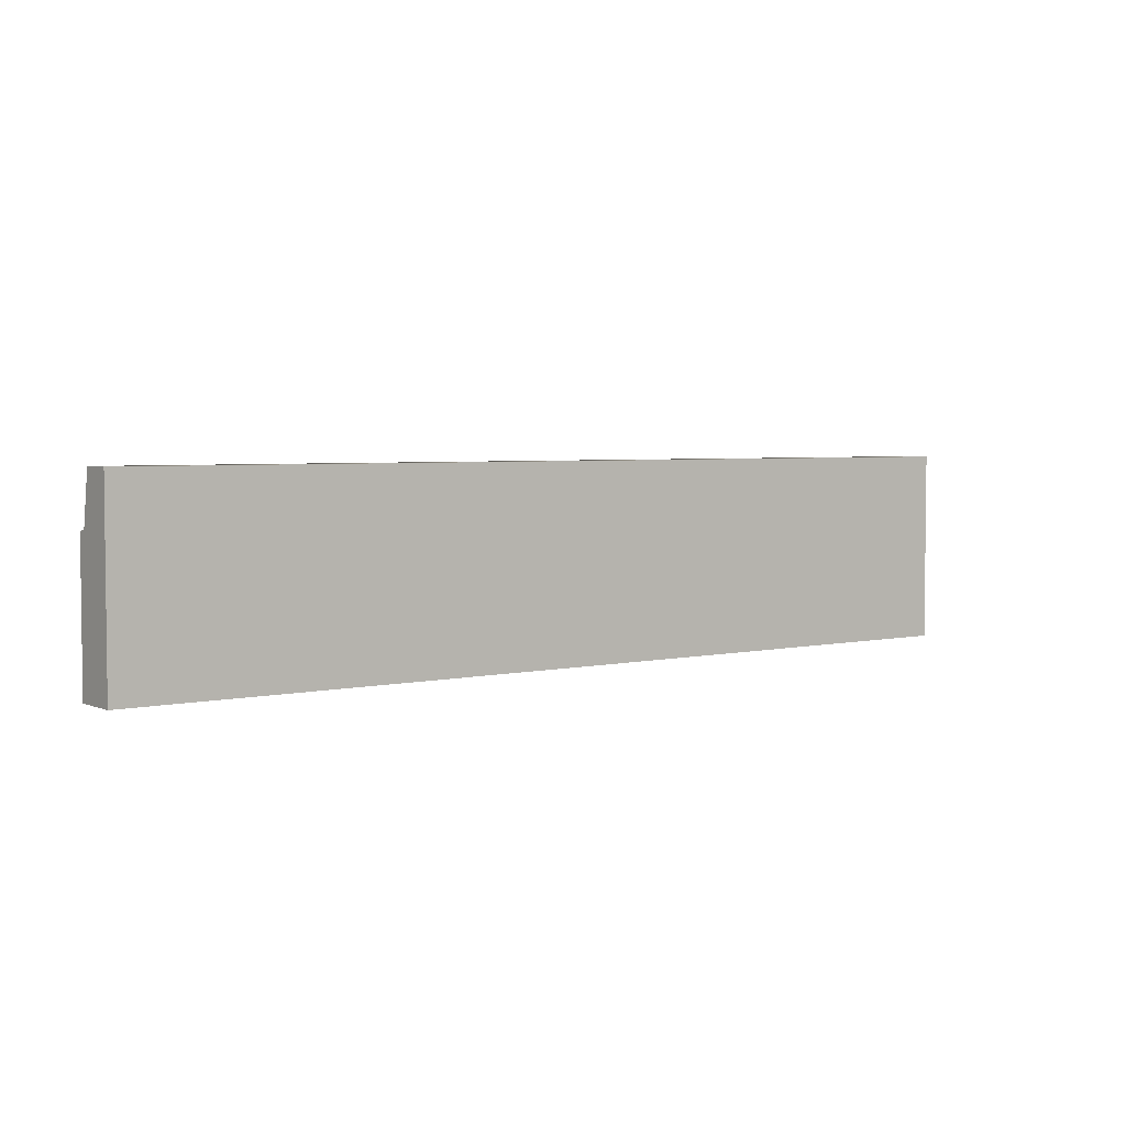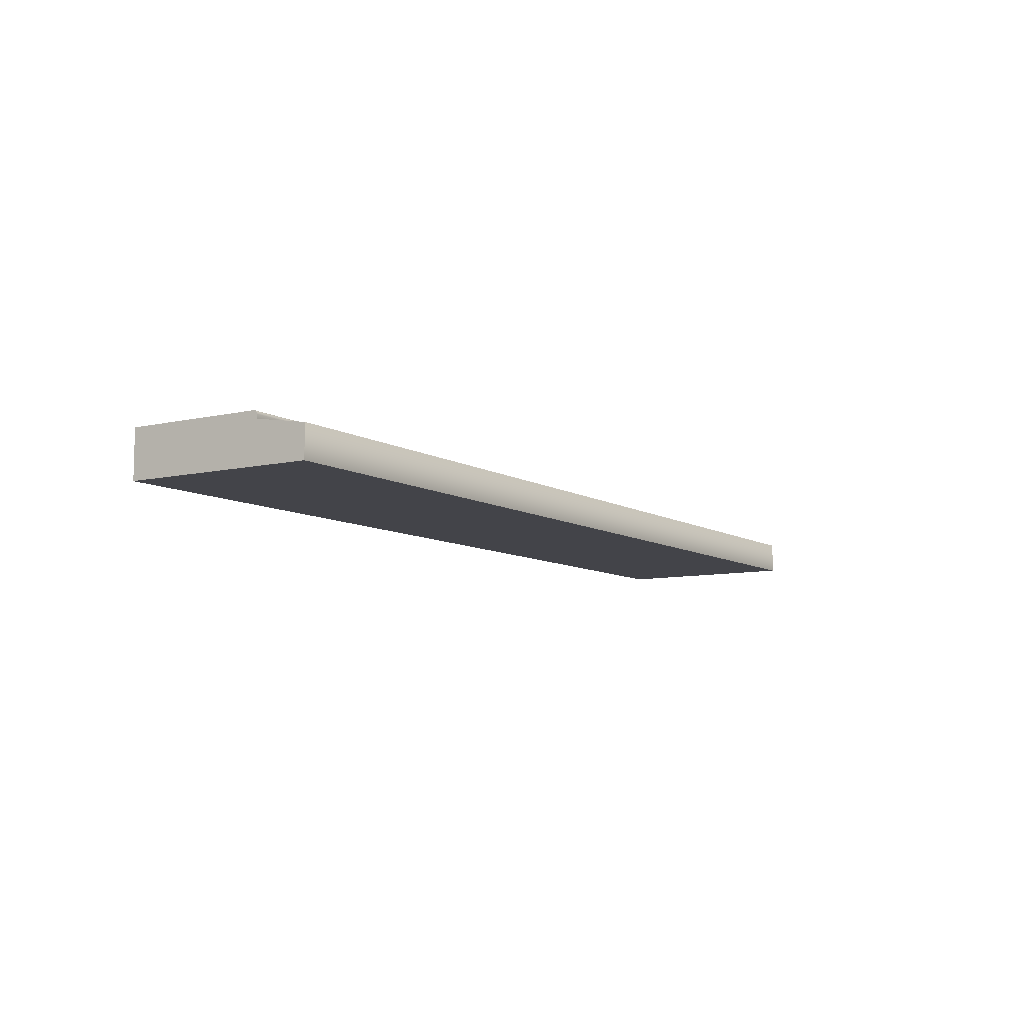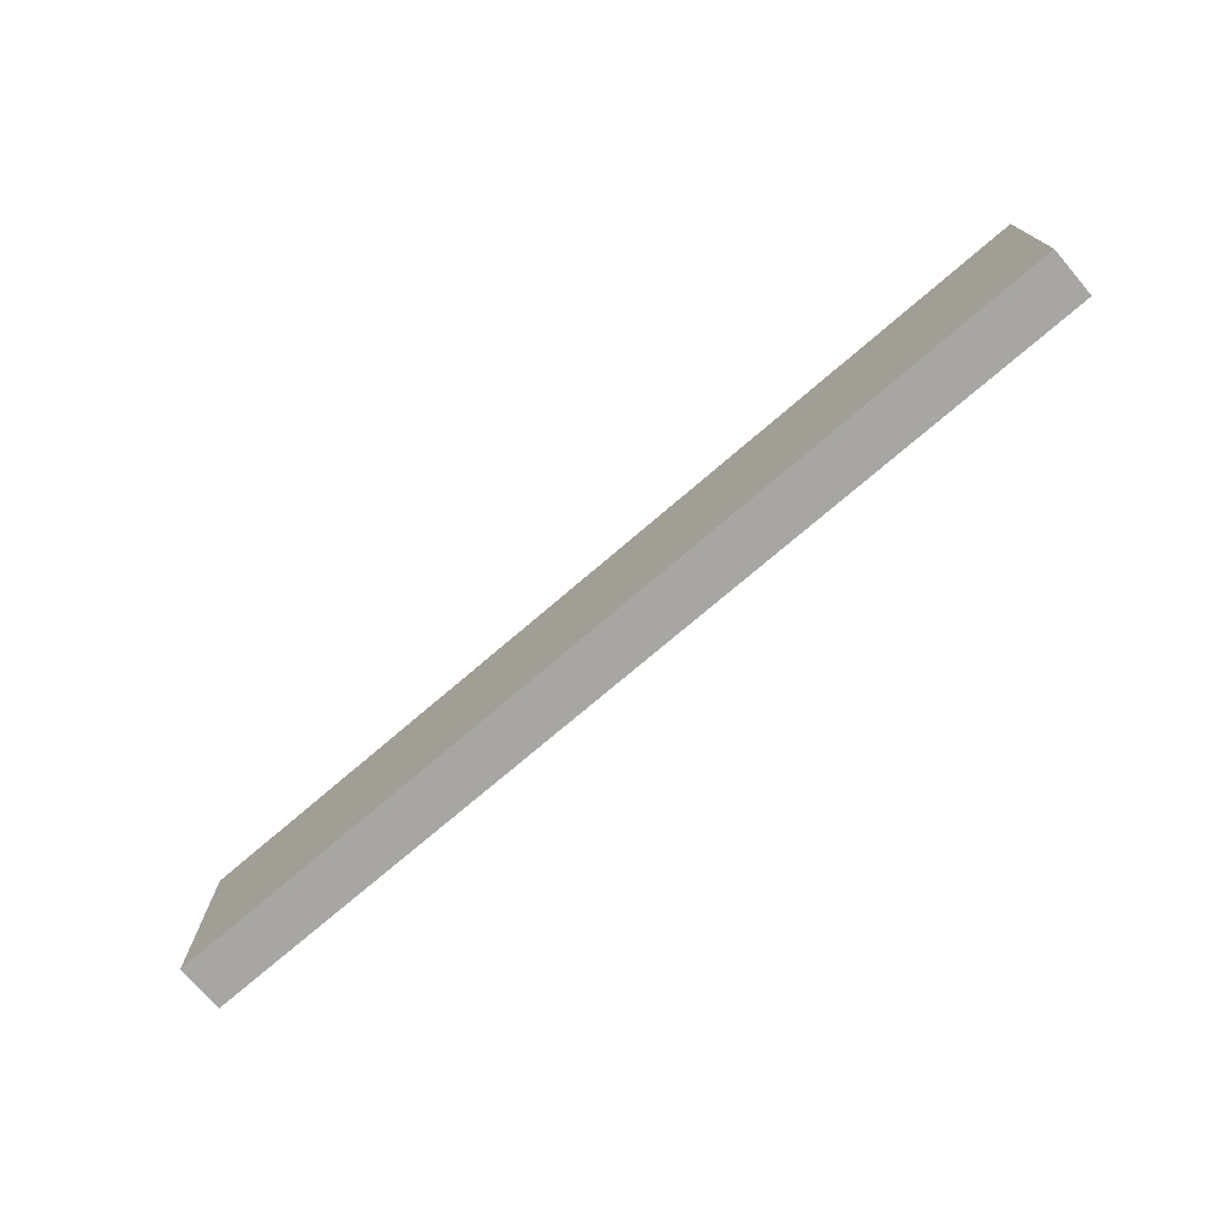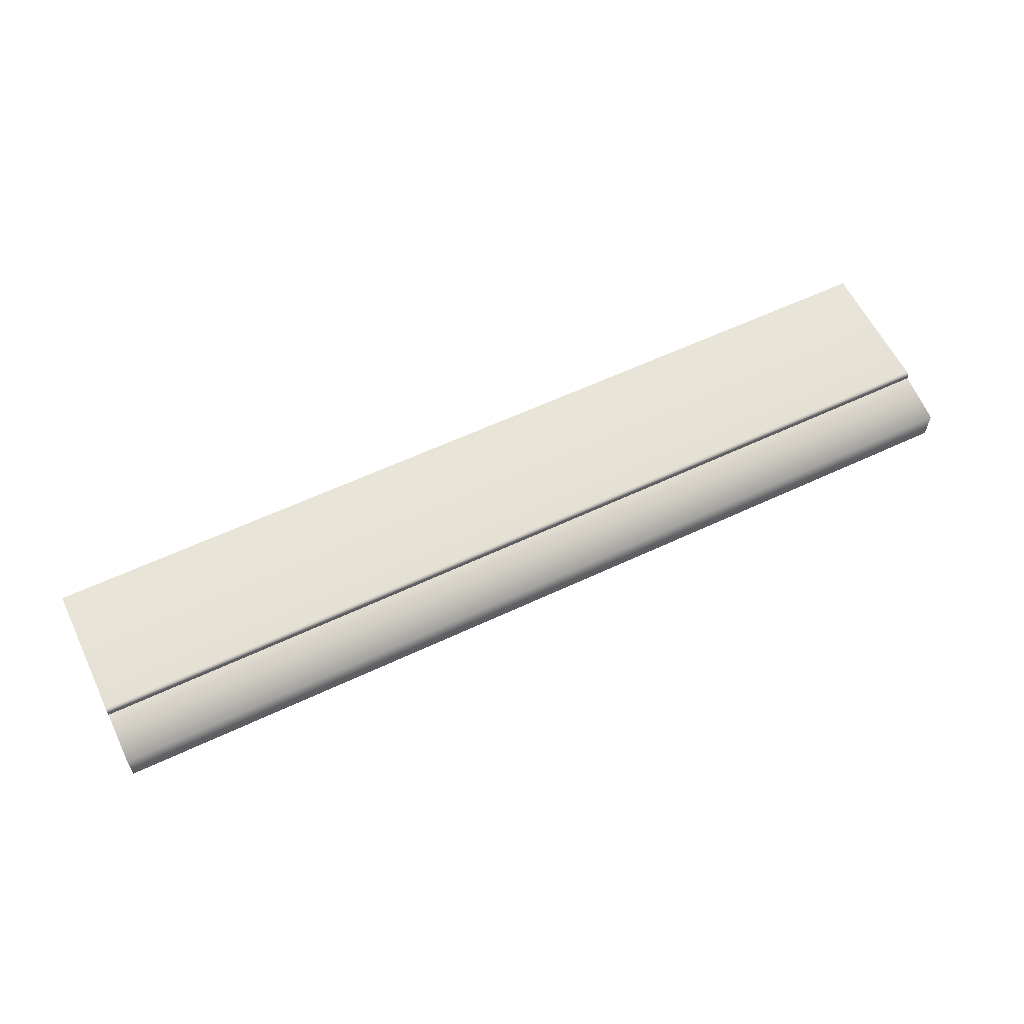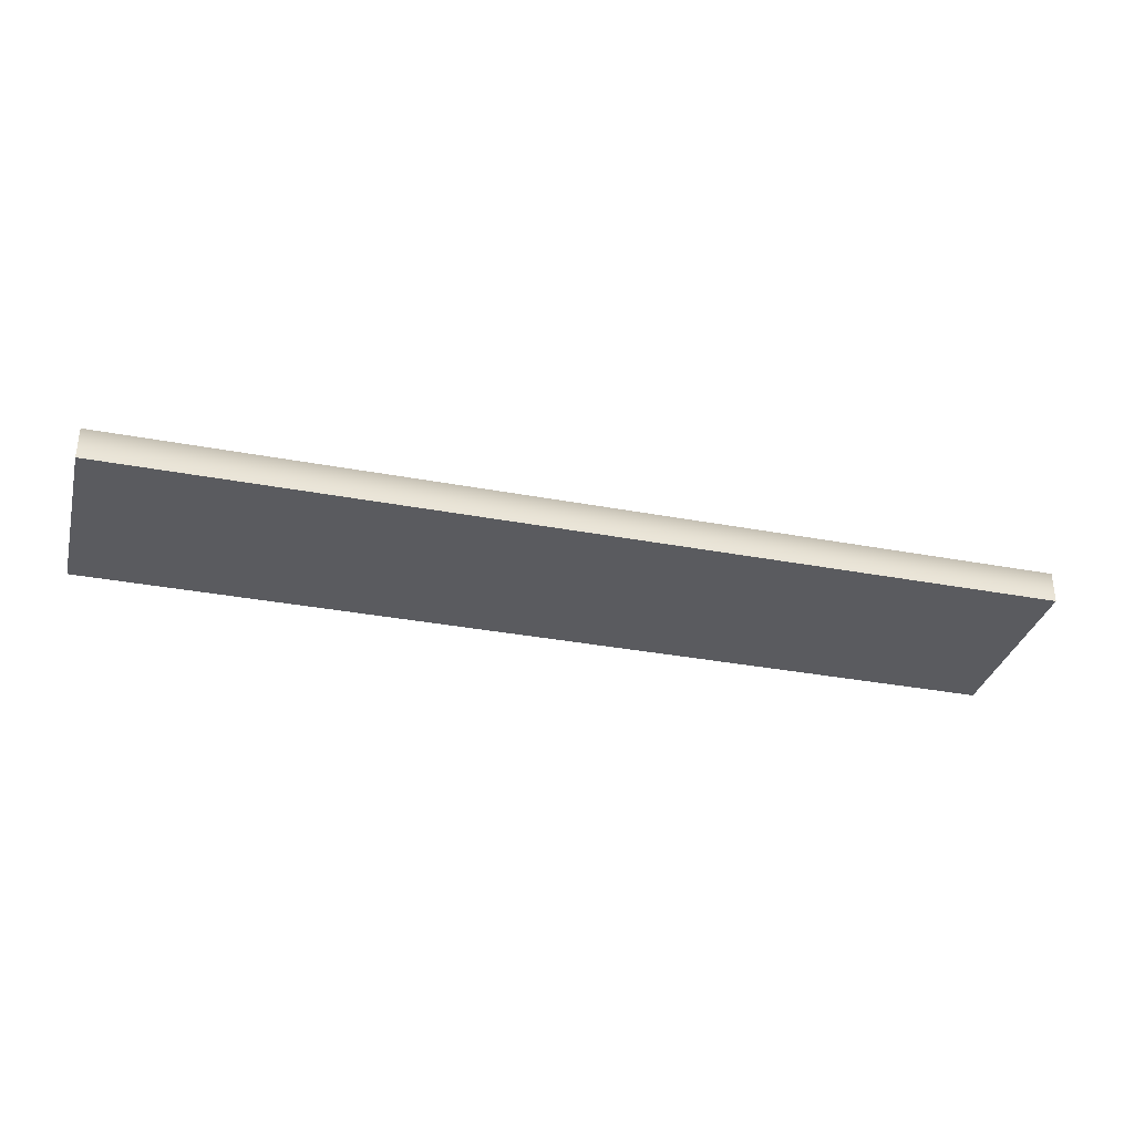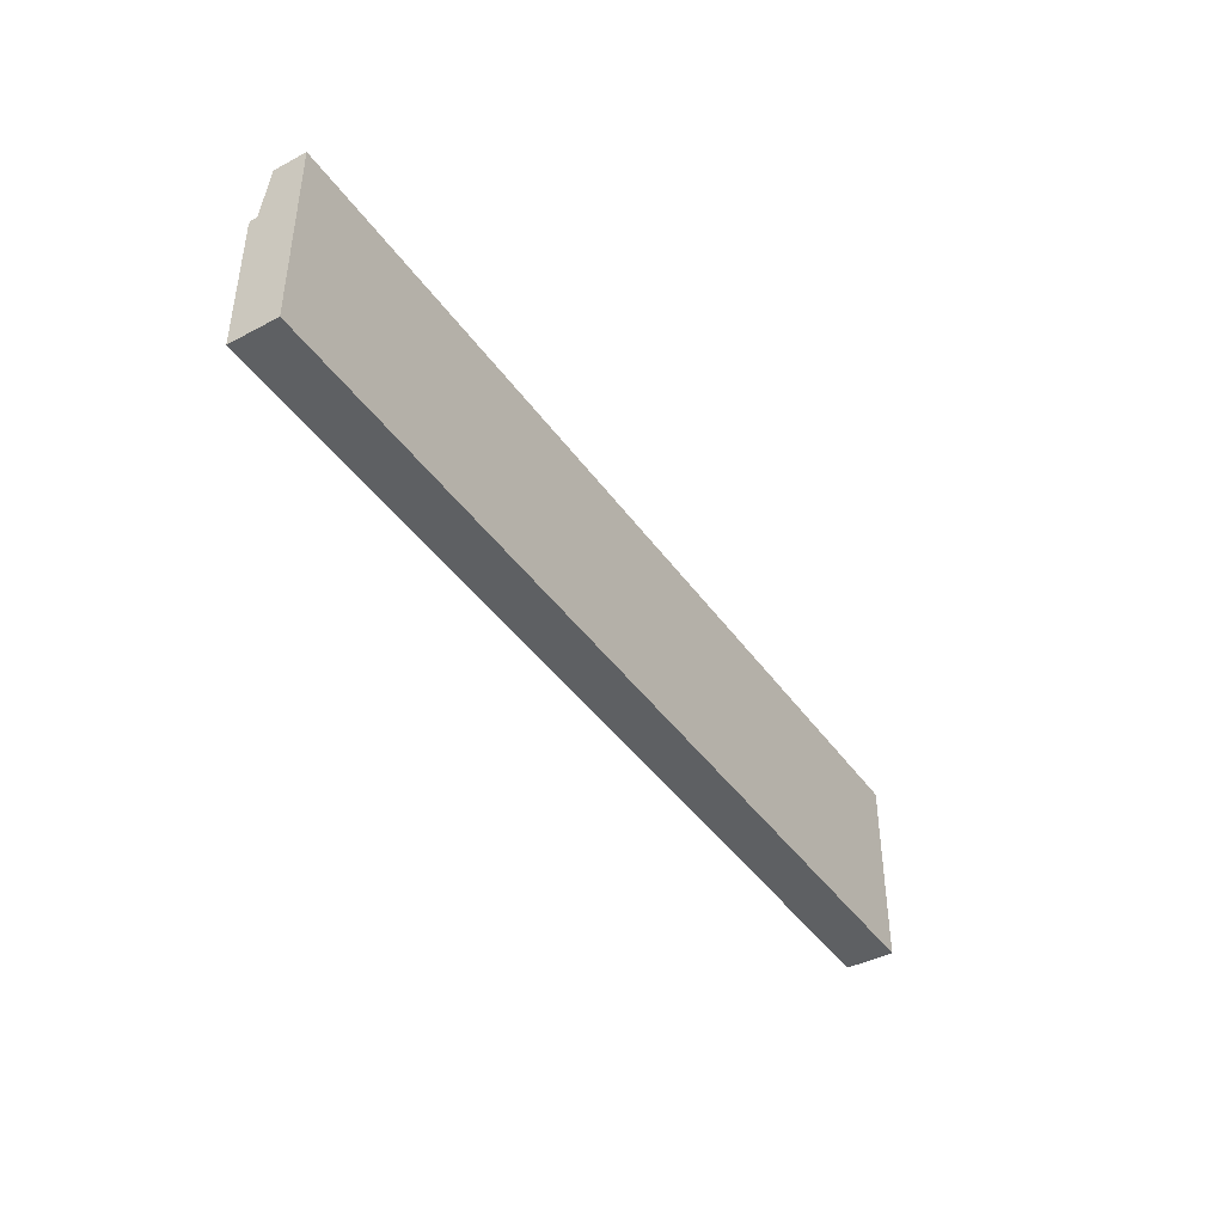
<metadata>
{"format":"obj","ext":"obj","renderer":"f3d","projection":"perspective","resolution":1024,"background":"white","views":[{"elev":3.9,"azim":143.0,"up":"+Y"},{"elev":-8.5,"azim":122.4,"up":"+Z"},{"elev":-74.0,"azim":-139.4,"up":"+Y"},{"elev":60.0,"azim":154.3,"up":"+Z"},{"elev":-33.4,"azim":165.5,"up":"+Z"},{"elev":-42.4,"azim":122.3,"up":"+Y"}]}
</metadata>
<code>
o LT_21_B1/LT_21_B/mesh19/mesh19-geometry#mesh19-geometry
v 0.3175 -0.4778 0.5355
v -0.355 -0.4778 0.5584
v 0.3175 -0.4778 0.5584
v -0.355 -0.4778 0.5355
v 0.3175 -0.5148 0.5644
v -0.355 -0.6157 0.5355
v -0.355 -0.5148 0.5644
v 0.3175 -0.6157 0.5355
v -0.355 -0.5148 0.5673
v 0.3175 -0.5152 0.5686
v 0.3175 -0.6157 0.57
v 0.3175 -0.5148 0.5673
v 0.3175 -0.5161 0.5696
v -0.355 -0.6157 0.57
v 0.3175 -0.5175 0.57
v -0.355 -0.5152 0.5686
v -0.355 -0.5161 0.5696
v -0.355 -0.5175 0.57
f 1 2 3
f 2 1 4
f 2 5 3
f 5 1 3
f 1 6 4
f 6 2 4
f 5 2 7
f 1 5 8
f 6 1 8
f 2 6 7
f 9 5 7
f 8 5 10
f 11 6 8
f 7 6 9
f 5 9 12
f 10 5 12
f 8 10 13
f 6 11 14
f 8 15 11
f 9 6 16
f 16 12 9
f 12 16 10
f 10 17 13
f 8 13 15
f 11 18 14
f 18 6 14
f 18 11 15
f 16 6 17
f 17 10 16
f 17 15 13
f 17 6 18
f 15 17 18
f 3 2 1
f 4 1 2
f 3 5 2
f 3 1 5
f 4 6 1
f 4 2 6
f 7 2 5
f 8 5 1
f 8 1 6
f 7 6 2
f 7 5 9
f 10 5 8
f 8 6 11
f 9 6 7
f 12 9 5
f 12 5 10
f 13 10 8
f 14 11 6
f 11 15 8
f 16 6 9
f 9 12 16
f 10 16 12
f 13 17 10
f 15 13 8
f 14 18 11
f 14 6 18
f 15 11 18
f 17 6 16
f 16 10 17
f 13 15 17
f 18 6 17
f 18 17 15

</code>
